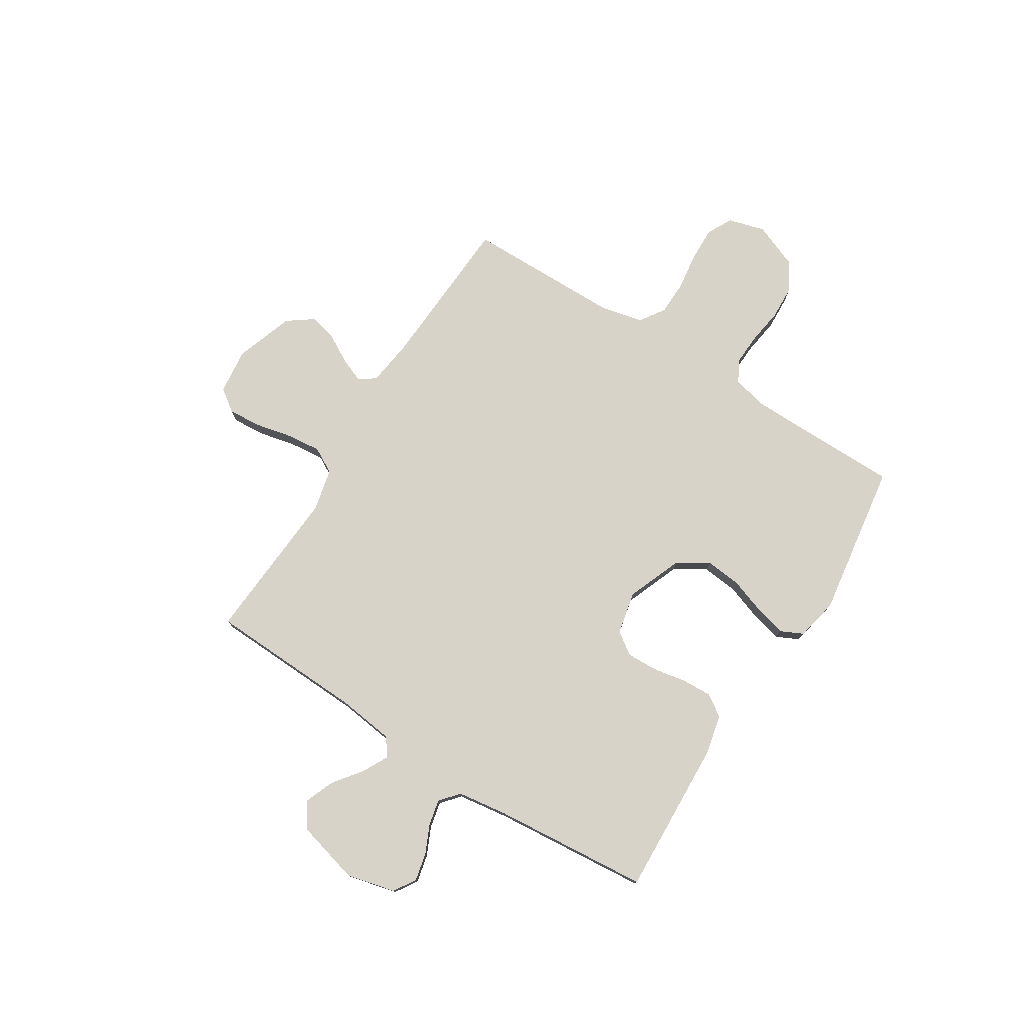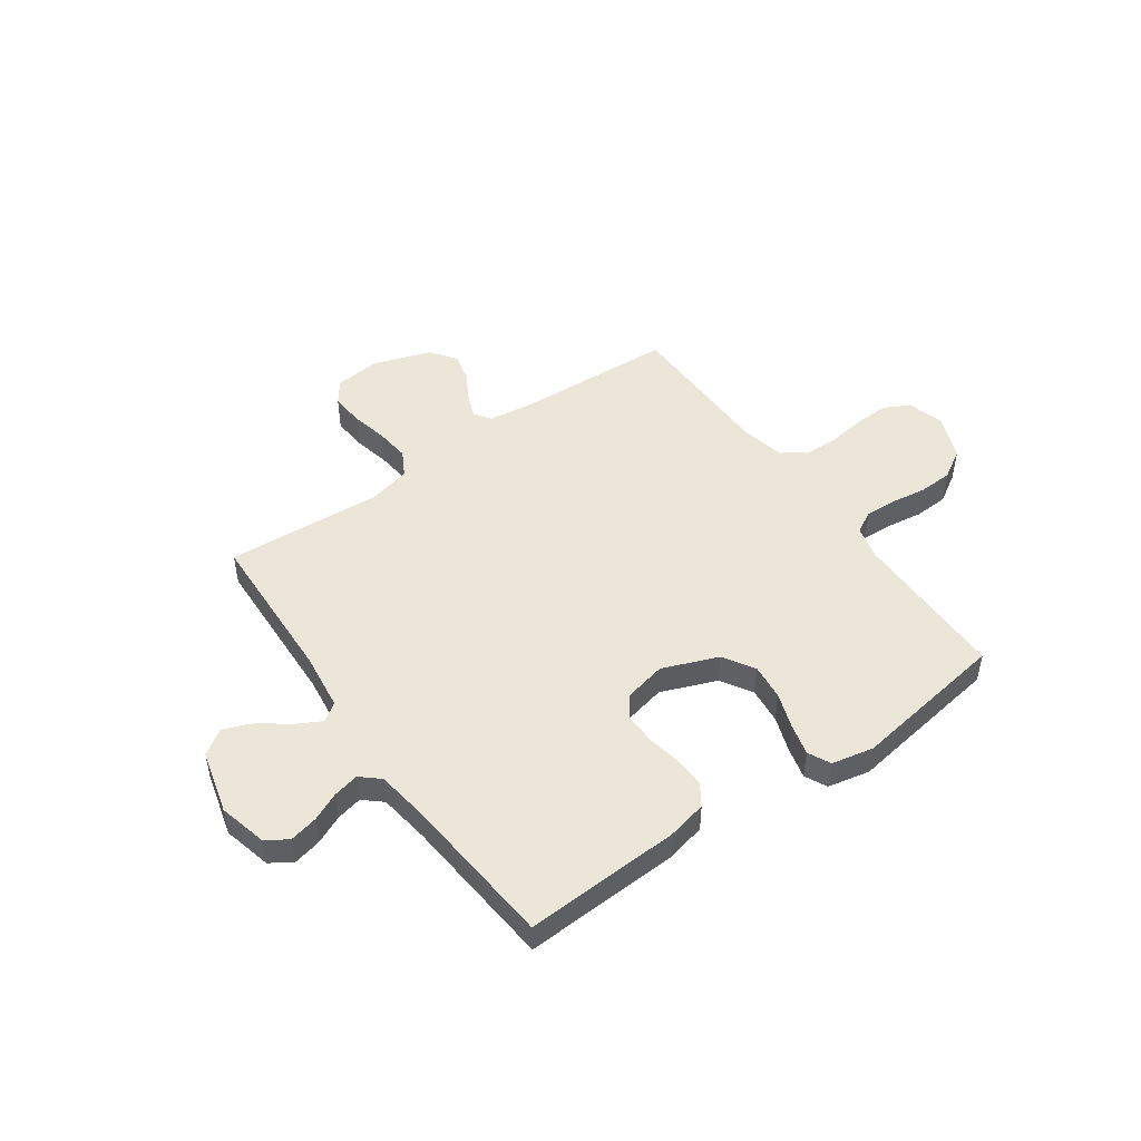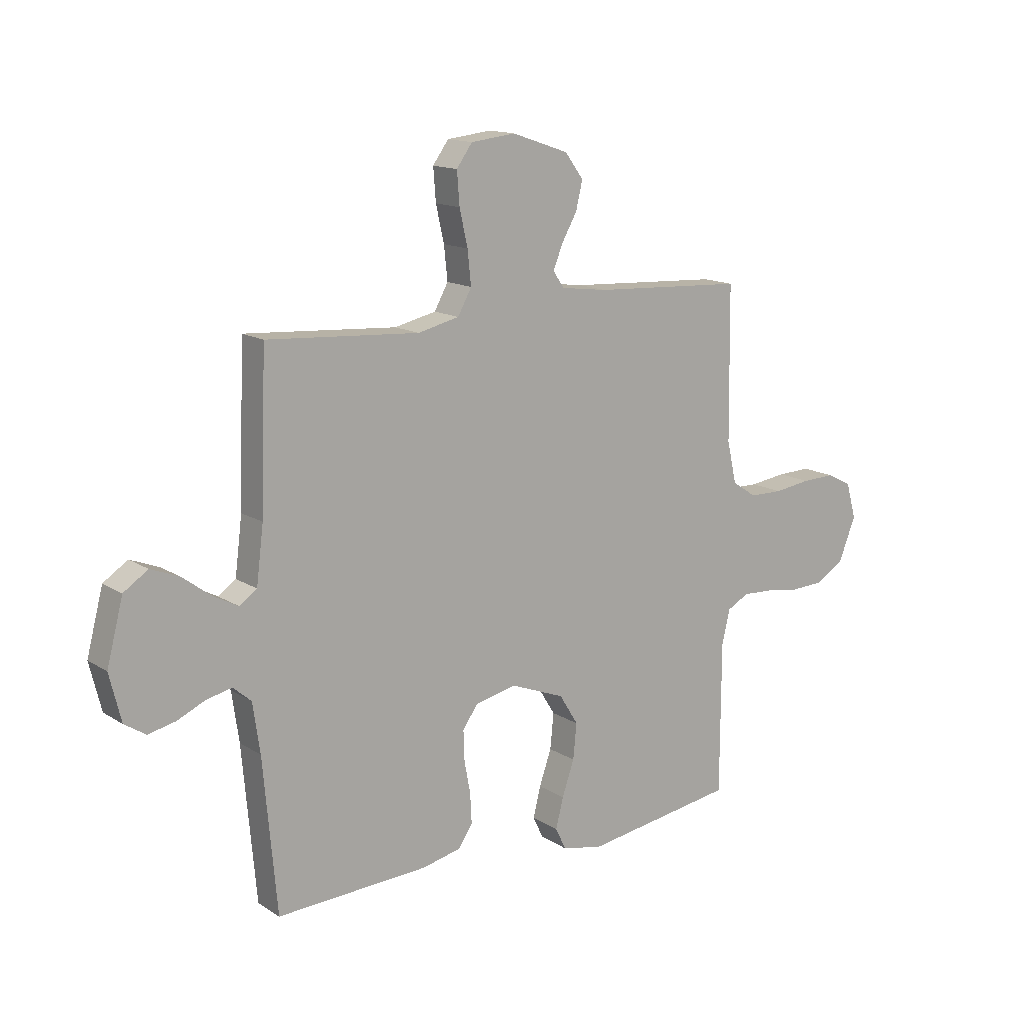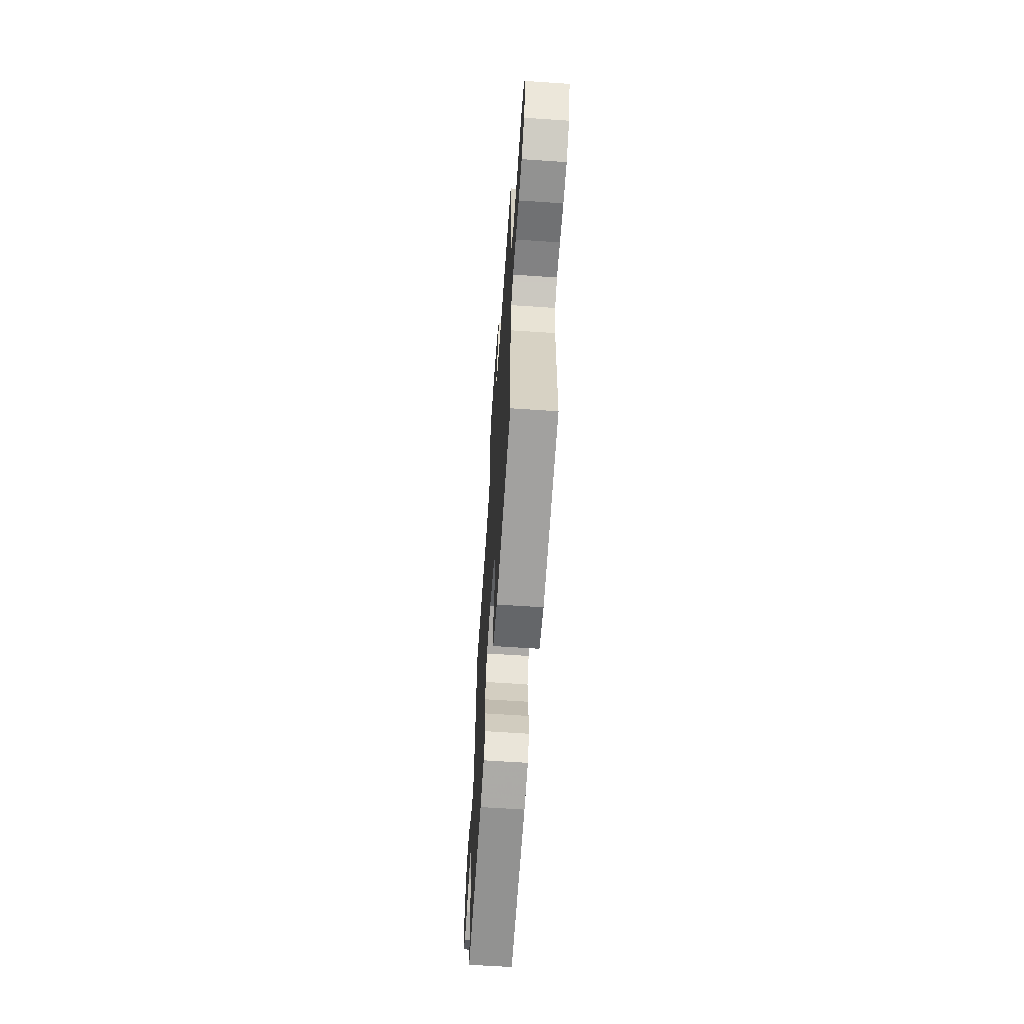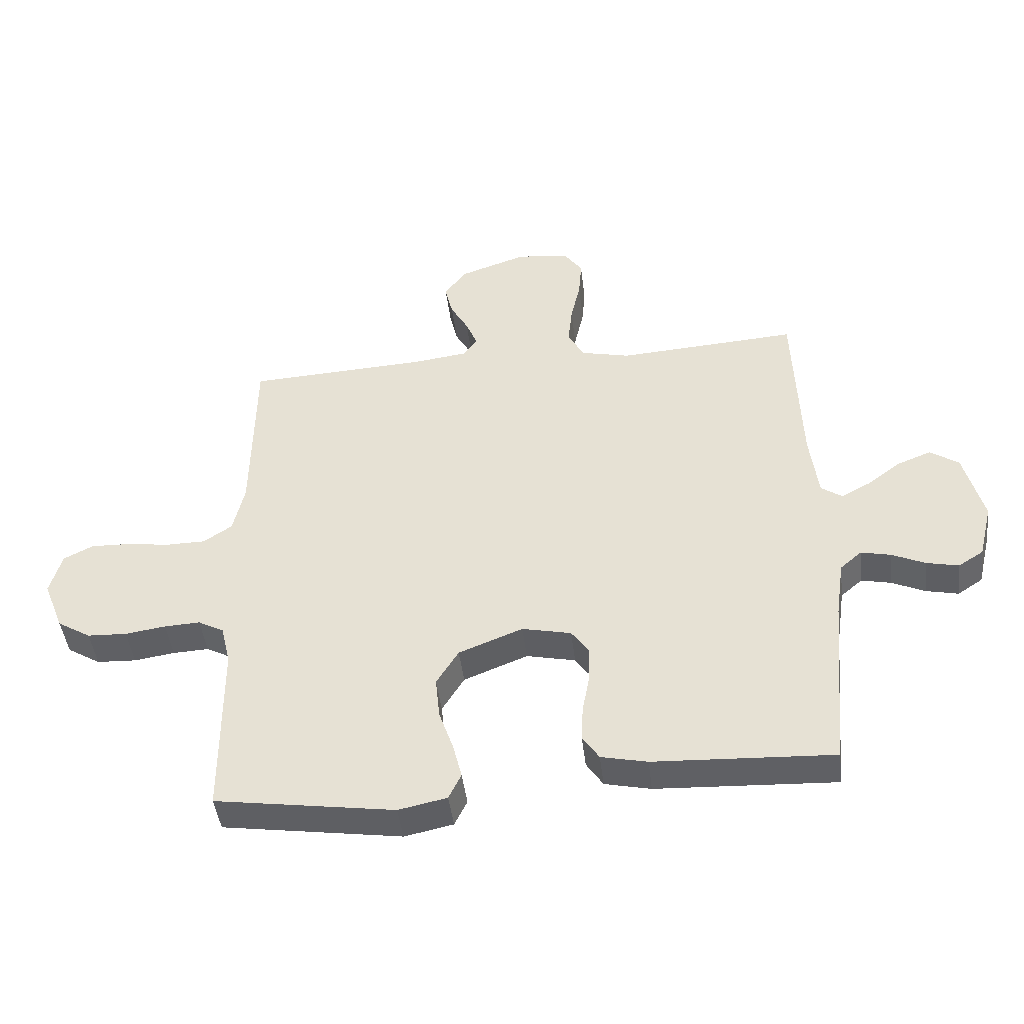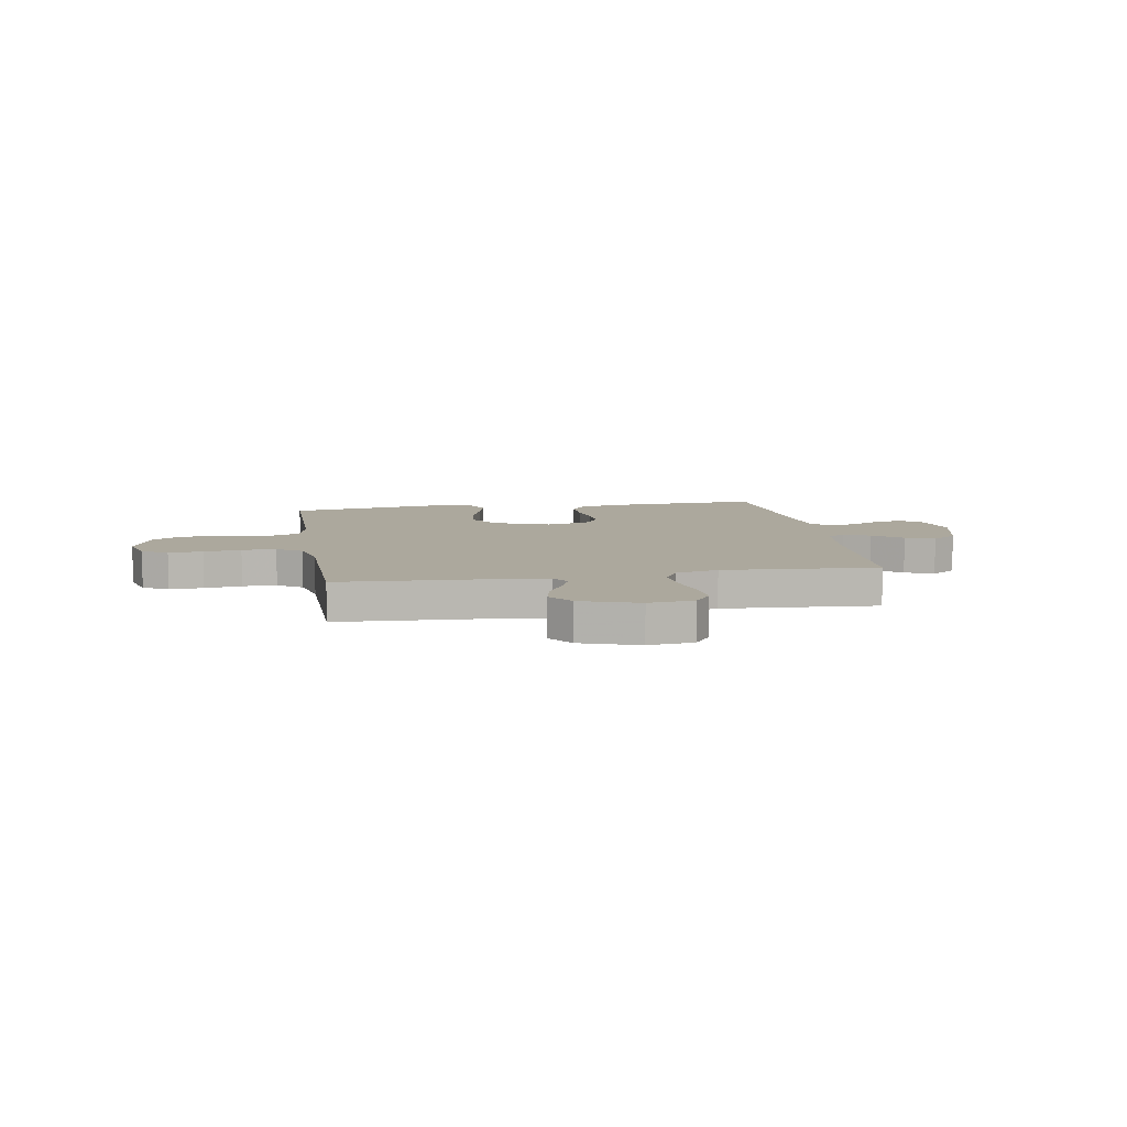
<metadata>
{"format":"obj","ext":"obj","renderer":"f3d","projection":"perspective","resolution":1024,"background":"white","views":[{"elev":77.0,"azim":122.3,"up":"+Y"},{"elev":48.8,"azim":144.8,"up":"+Y"},{"elev":14.3,"azim":143.5,"up":"+Z"},{"elev":-63.6,"azim":-93.9,"up":"+Z"},{"elev":-44.6,"azim":6.8,"up":"+Z"},{"elev":8.6,"azim":-9.6,"up":"+Y"}]}
</metadata>
<code>
v 0.5 0.07 -0.5
v 0.2 0.07 -0.486
v 0.123 0.07 -0.469
v 0.095 0.07 -0.427
v 0.098 0.07 -0.368
v 0.11 0.07 -0.304
v 0.112 0.07 -0.245
v 0.082 0.07 -0.202
v 0 0.07 -0.184
v -0.107 0.07 -0.226
v -0.144 0.07 -0.286
v -0.137 0.07 -0.356
v -0.113 0.07 -0.425
v -0.098 0.07 -0.485
v -0.119 0.07 -0.528
v -0.2 0.07 -0.545
v -0.5 0.07 -0.5
v -0.501 0.07 -0.2
v -0.517 0.07 -0.133
v -0.56 0.07 -0.11
v -0.62 0.07 -0.113
v -0.688 0.07 -0.123
v -0.754 0.07 -0.12
v -0.81 0.07 -0.086
v -0.844 0.07 0
v -0.824 0.07 0.071
v -0.775 0.07 0.096
v -0.709 0.07 0.094
v -0.637 0.07 0.084
v -0.571 0.07 0.085
v -0.523 0.07 0.117
v -0.504 0.07 0.2
v -0.5 0.07 0.5
v -0.2 0.07 0.516
v -0.108 0.07 0.528
v -0.086 0.07 0.56
v -0.105 0.07 0.607
v -0.135 0.07 0.66
v -0.148 0.07 0.715
v -0.112 0.07 0.764
v 0 0.07 0.802
v 0.088 0.07 0.792
v 0.119 0.07 0.749
v 0.114 0.07 0.685
v 0.098 0.07 0.614
v 0.091 0.07 0.548
v 0.118 0.07 0.499
v 0.2 0.07 0.48
v 0.5 0.07 0.5
v 0.511 0.07 0.2
v 0.525 0.07 0.089
v 0.56 0.07 0.065
v 0.609 0.07 0.091
v 0.665 0.07 0.133
v 0.721 0.07 0.155
v 0.769 0.07 0.123
v 0.801 0.07 0
v 0.778 0.07 -0.093
v 0.736 0.07 -0.12
v 0.682 0.07 -0.108
v 0.627 0.07 -0.083
v 0.577 0.07 -0.072
v 0.541 0.07 -0.103
v 0.527 0.07 -0.2
v 0.5 0 -0.5
v 0.2 0 -0.486
v 0.123 0 -0.469
v 0.095 0 -0.427
v 0.098 0 -0.368
v 0.11 0 -0.304
v 0.112 0 -0.245
v 0.082 0 -0.202
v 0 0 -0.184
v -0.107 0 -0.226
v -0.144 0 -0.286
v -0.137 0 -0.356
v -0.113 0 -0.425
v -0.098 0 -0.485
v -0.119 0 -0.528
v -0.2 0 -0.545
v -0.5 0 -0.5
v -0.501 0 -0.2
v -0.517 0 -0.133
v -0.56 0 -0.11
v -0.62 0 -0.113
v -0.688 0 -0.123
v -0.754 0 -0.12
v -0.81 0 -0.086
v -0.844 0 0
v -0.824 0 0.071
v -0.775 0 0.096
v -0.709 0 0.094
v -0.637 0 0.084
v -0.571 0 0.085
v -0.523 0 0.117
v -0.504 0 0.2
v -0.5 0 0.5
v -0.2 0 0.516
v -0.108 0 0.528
v -0.086 0 0.56
v -0.105 0 0.607
v -0.135 0 0.66
v -0.148 0 0.715
v -0.112 0 0.764
v 0 0 0.802
v 0.088 0 0.792
v 0.119 0 0.749
v 0.114 0 0.685
v 0.098 0 0.614
v 0.091 0 0.548
v 0.118 0 0.499
v 0.2 0 0.48
v 0.5 0 0.5
v 0.511 0 0.2
v 0.525 0 0.089
v 0.56 0 0.065
v 0.609 0 0.091
v 0.665 0 0.133
v 0.721 0 0.155
v 0.769 0 0.123
v 0.801 0 0
v 0.778 0 -0.093
v 0.736 0 -0.12
v 0.682 0 -0.108
v 0.627 0 -0.083
v 0.577 0 -0.072
v 0.541 0 -0.103
v 0.527 0 -0.2
f 59 60 61
f 58 59 61
f 57 58 61
f 56 57 61
f 55 56 61
f 54 55 61
f 53 54 61
f 52 53 61 62
f 51 52 62 63
f 48 49 50
f 51 63 64
f 50 51 64
f 48 50 64
f 47 48 64
f 43 44 45
f 42 43 45
f 41 42 45
f 40 41 45
f 39 40 45
f 38 39 45
f 37 38 45
f 36 37 45 46
f 35 36 46 47
f 32 33 34
f 35 47 64
f 34 35 64
f 32 34 64
f 31 32 64
f 27 28 29
f 26 27 29
f 25 26 29
f 24 25 29
f 23 24 29
f 22 23 29
f 21 22 29
f 20 21 29 30
f 30 31 64
f 20 30 64
f 19 20 64
f 16 17 18
f 15 16 18
f 14 15 18
f 13 14 18
f 12 13 18
f 11 12 18 19
f 4 5 6
f 3 4 6
f 2 3 6
f 1 2 6
f 64 1 6
f 64 6 7
f 10 11 19
f 9 10 19
f 9 19 64
f 8 9 64
f 7 8 64
f 125 124 123
f 125 123 122
f 125 122 121
f 125 121 120
f 125 120 119
f 125 119 118
f 125 118 117
f 126 125 117 116
f 127 126 116 115
f 114 113 112
f 128 127 115
f 128 115 114
f 128 114 112
f 128 112 111
f 109 108 107
f 109 107 106
f 109 106 105
f 109 105 104
f 109 104 103
f 109 103 102
f 109 102 101
f 110 109 101 100
f 111 110 100 99
f 98 97 96
f 128 111 99
f 128 99 98
f 128 98 96
f 128 96 95
f 93 92 91
f 93 91 90
f 93 90 89
f 93 89 88
f 93 88 87
f 93 87 86
f 93 86 85
f 94 93 85 84
f 128 95 94
f 128 94 84
f 128 84 83
f 82 81 80
f 82 80 79
f 82 79 78
f 82 78 77
f 82 77 76
f 83 82 76 75
f 70 69 68
f 70 68 67
f 70 67 66
f 70 66 65
f 70 65 128
f 71 70 128
f 83 75 74
f 83 74 73
f 128 83 73
f 128 73 72
f 128 72 71
f 1 65 66 2
f 2 66 67 3
f 3 67 68 4
f 4 68 69 5
f 5 69 70 6
f 6 70 71 7
f 7 71 72 8
f 8 72 73 9
f 9 73 74 10
f 10 74 75 11
f 11 75 76 12
f 12 76 77 13
f 13 77 78 14
f 14 78 79 15
f 15 79 80 16
f 16 80 81 17
f 17 81 82 18
f 18 82 83 19
f 19 83 84 20
f 20 84 85 21
f 21 85 86 22
f 22 86 87 23
f 23 87 88 24
f 24 88 89 25
f 25 89 90 26
f 26 90 91 27
f 27 91 92 28
f 28 92 93 29
f 29 93 94 30
f 30 94 95 31
f 31 95 96 32
f 32 96 97 33
f 33 97 98 34
f 34 98 99 35
f 35 99 100 36
f 36 100 101 37
f 37 101 102 38
f 38 102 103 39
f 39 103 104 40
f 40 104 105 41
f 41 105 106 42
f 42 106 107 43
f 43 107 108 44
f 44 108 109 45
f 45 109 110 46
f 46 110 111 47
f 47 111 112 48
f 48 112 113 49
f 49 113 114 50
f 50 114 115 51
f 51 115 116 52
f 52 116 117 53
f 53 117 118 54
f 54 118 119 55
f 55 119 120 56
f 56 120 121 57
f 57 121 122 58
f 58 122 123 59
f 59 123 124 60
f 60 124 125 61
f 61 125 126 62
f 62 126 127 63
f 63 127 128 64
f 64 128 65 1

</code>
